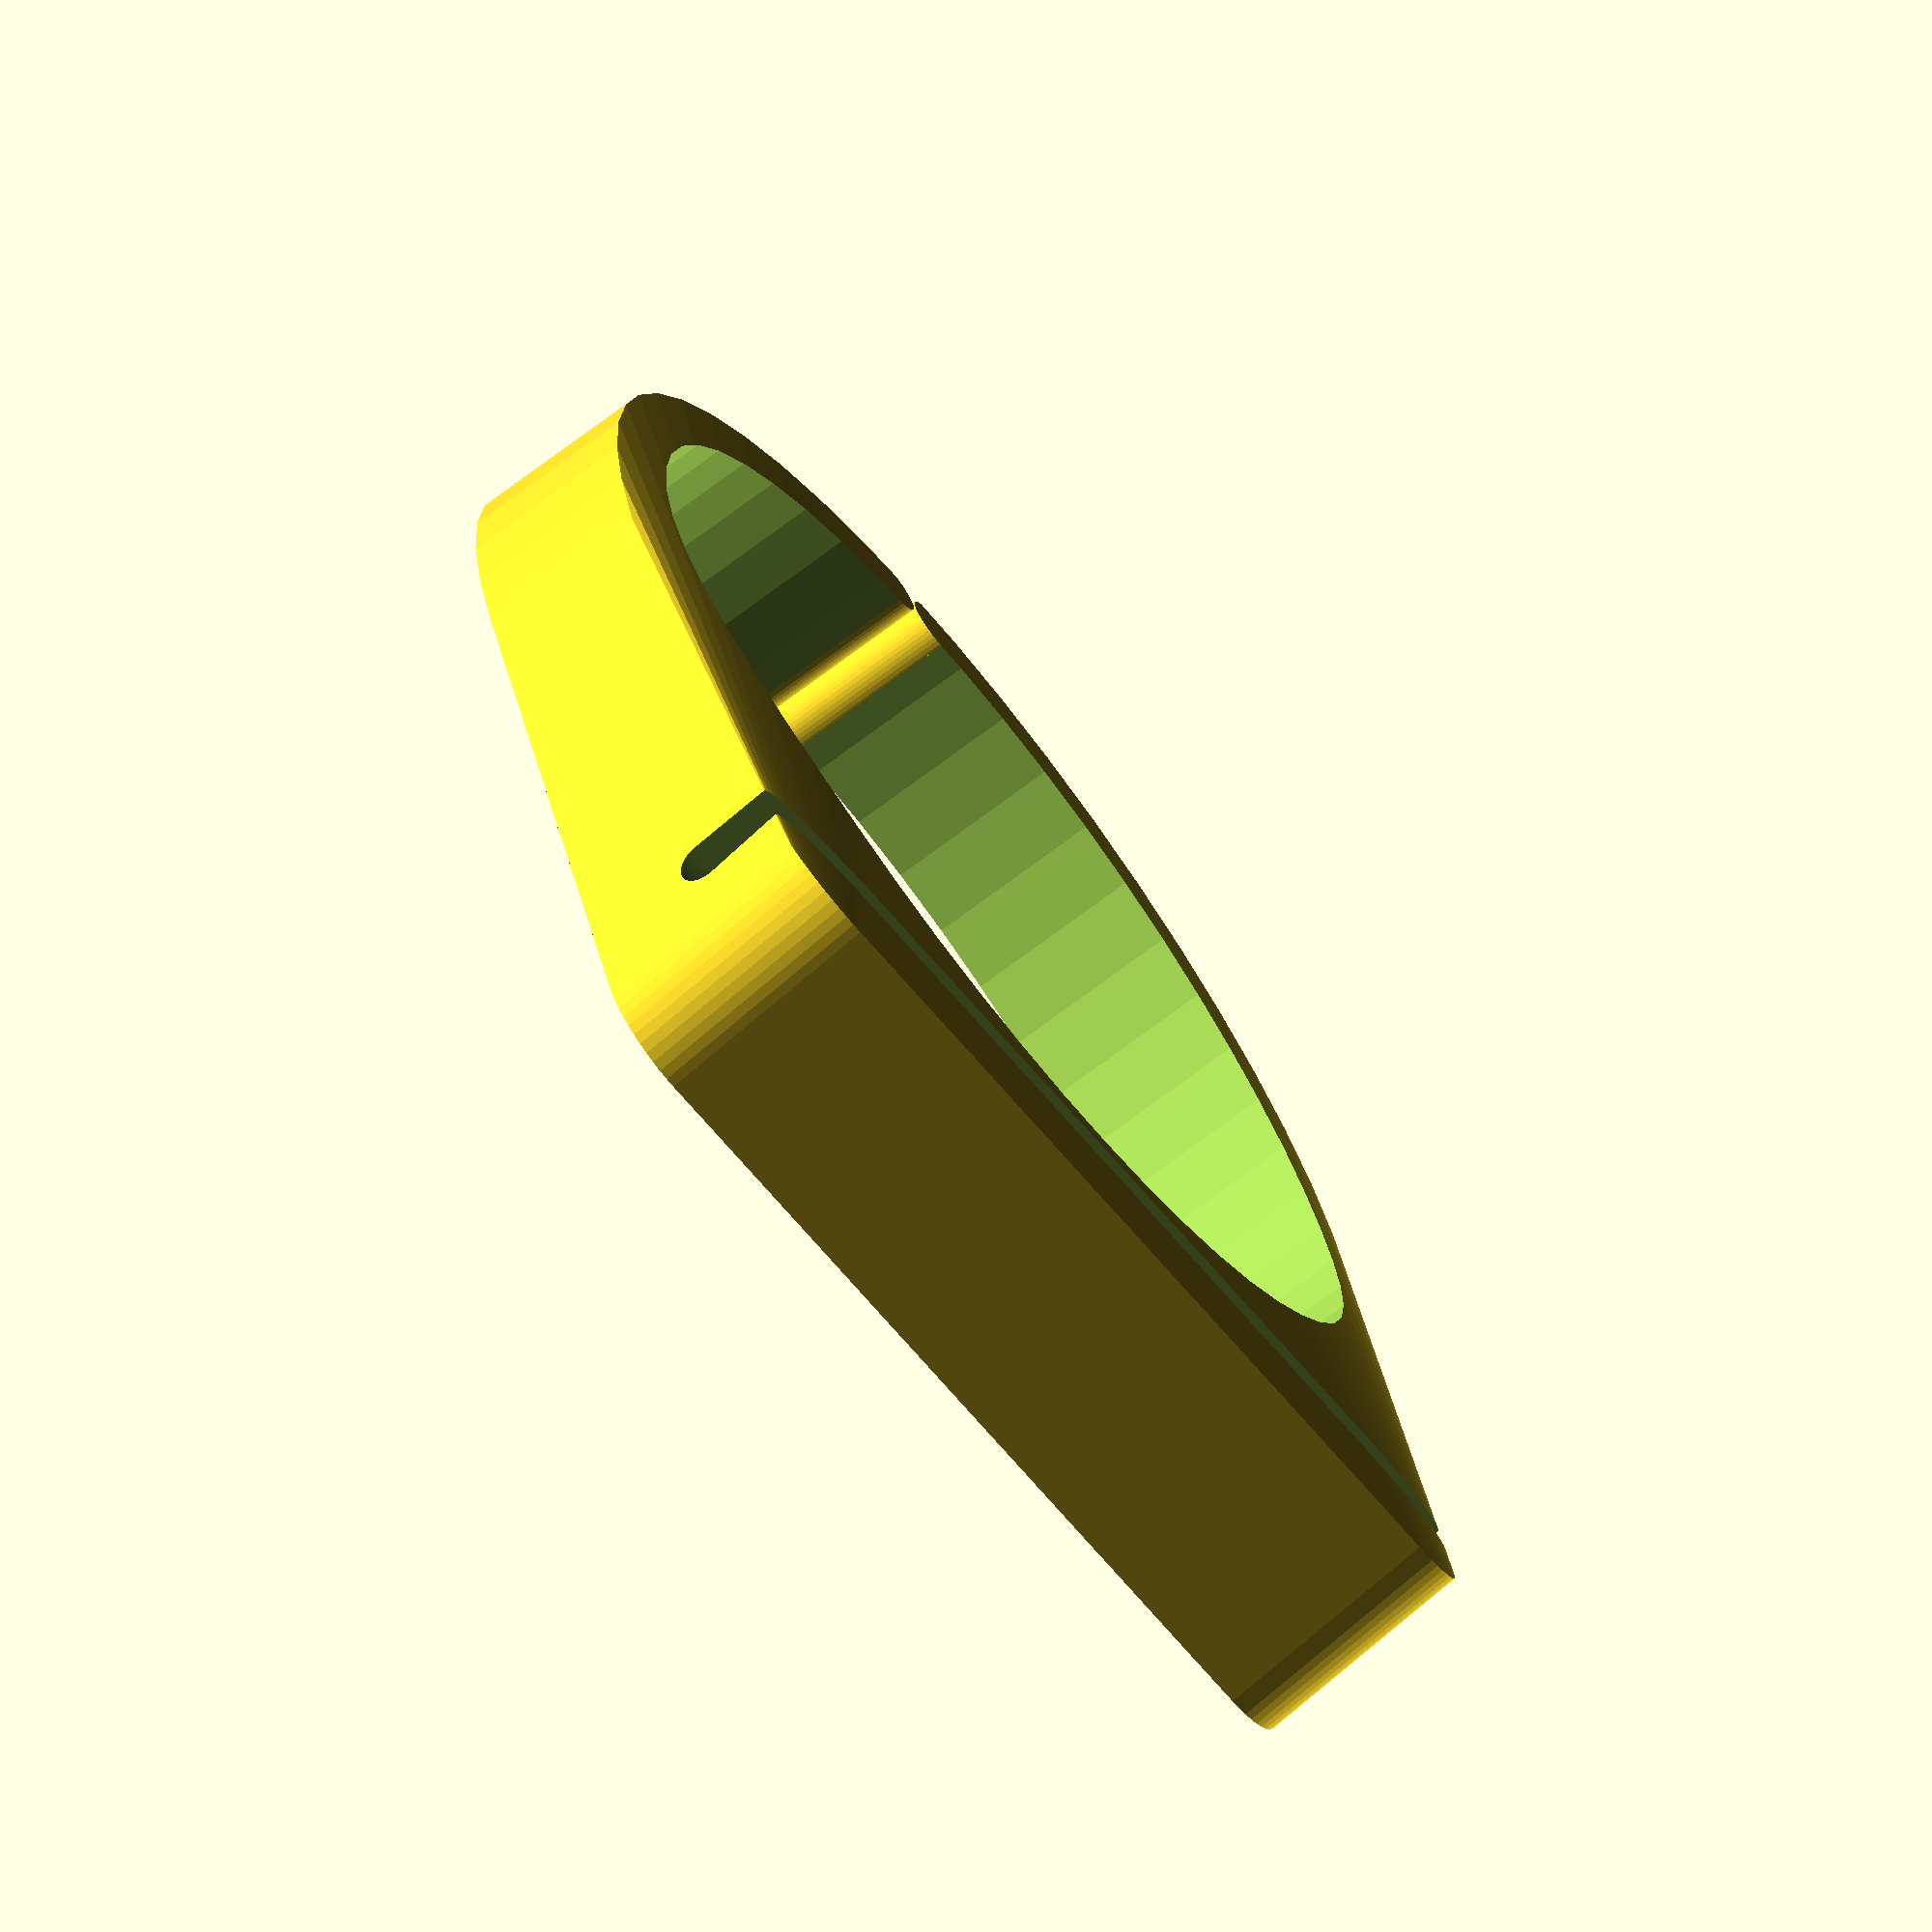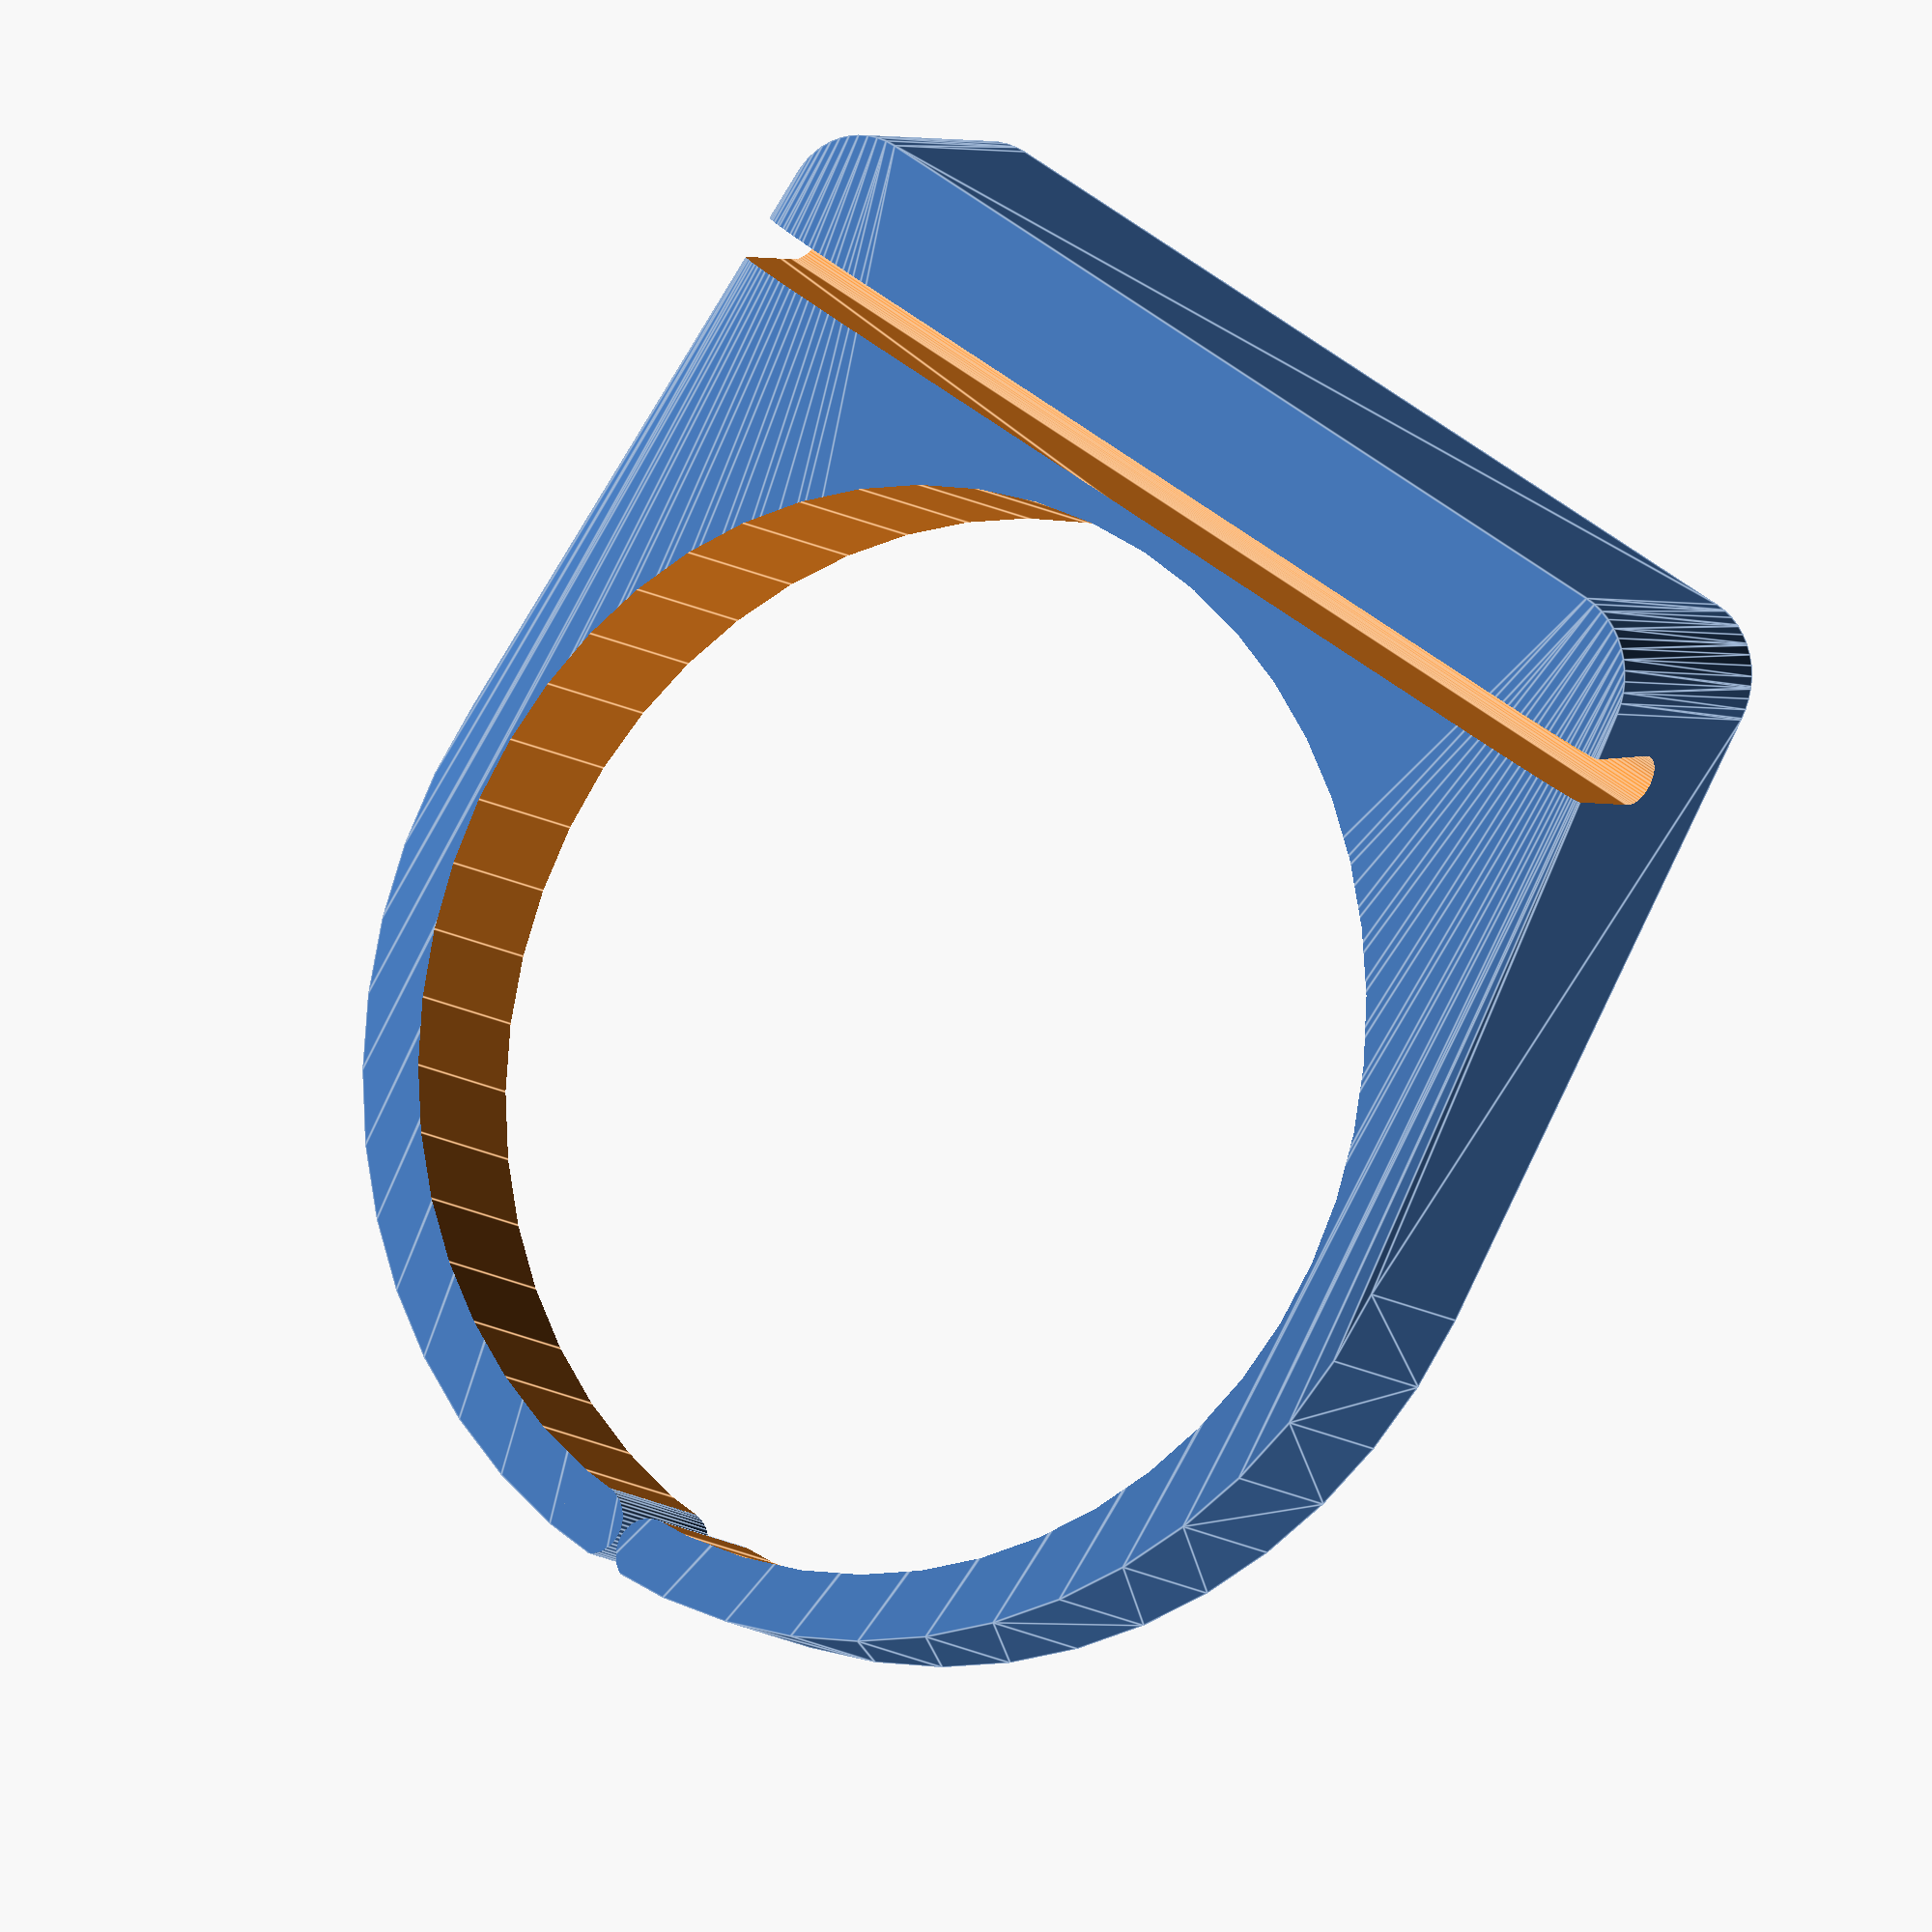
<openscad>
// bottle diameter
D=60;

water_bottle(D);

module water_bottle(D=60) {
$fn=50;
d=D/8 < 5.5 ? 5.5 : D/8;
z=D+d+1.5;
zz=z+10;

difference() {

// main shape
hull() {
	cylinder(d=z, h=10);
	difference() {
	union() {
		translate([zz/2, z/2-8, -2]) rotate([0, -8, 0]) cylinder(d=10, h=15);
		translate([zz/2, -z/2+8, -2]) rotate([0, -8, 0]) cylinder(d=10, h=15);
	}
	translate([-z/2, -zz/2, -4]) cube([zz, zz, 4]);
	}

}

// bottle hole
translate([0, 0, -1]) union() {
	dd=d/2+.25;
	translate([-z/2+d/4, 0, 0]) difference() {
		translate([0, 0, 17/2]) cube([dd, dd, 17], center=true);
		translate([0, -dd/2-.1, -1]) cylinder(d=dd, h=19);
		translate([0, dd/2+.1, -1]) cylinder(d=dd, h=19);
	}
	cylinder(d=D+1.5, h=17);
}

// wire cage notch
translate([(z-2)/2, -zz/2, 7.5]) rotate([0, -10, 0]) hull() {
	cube([2, zz, 13]);
	translate([1, zz, 0]) rotate([90, 90, 0]) cylinder(d=3, h=zz);
}

}
}
</openscad>
<views>
elev=69.7 azim=77.4 roll=307.4 proj=o view=wireframe
elev=9.6 azim=303.6 roll=28.3 proj=o view=edges
</views>
